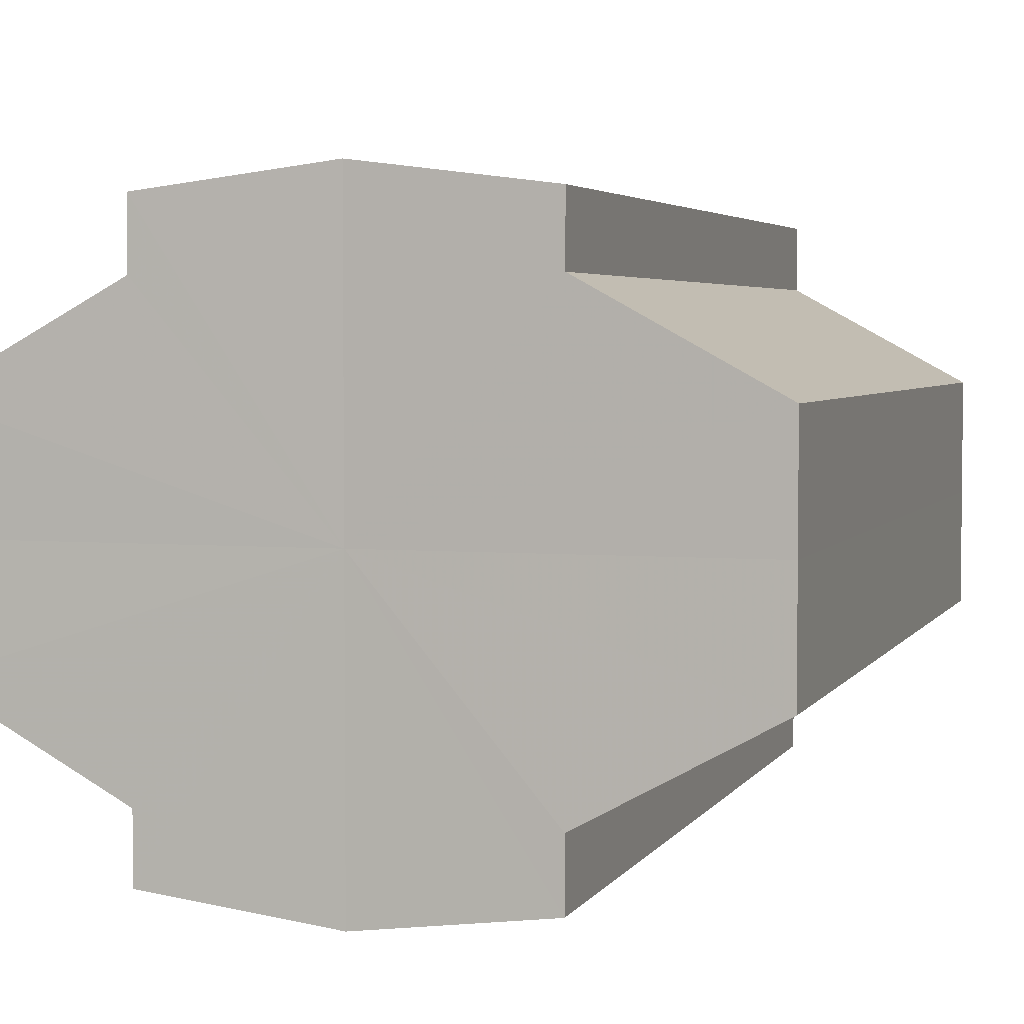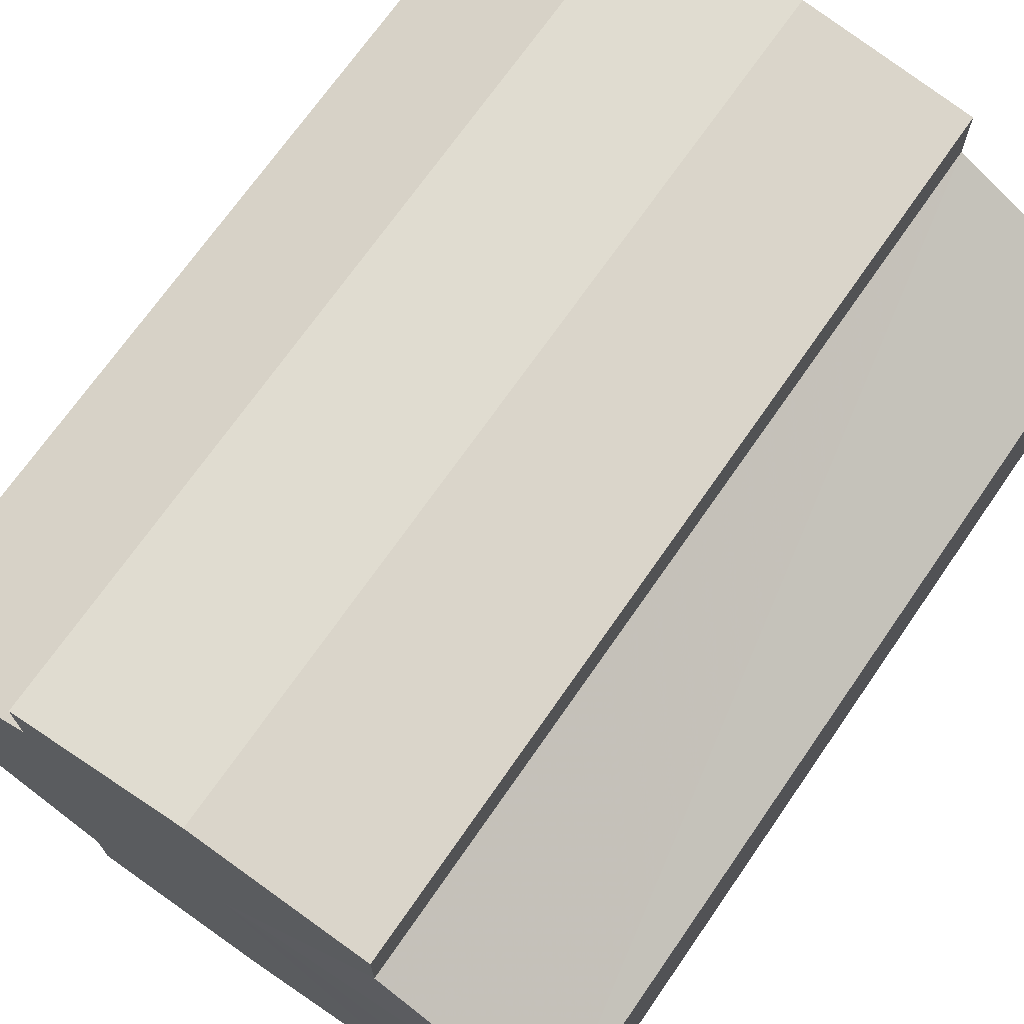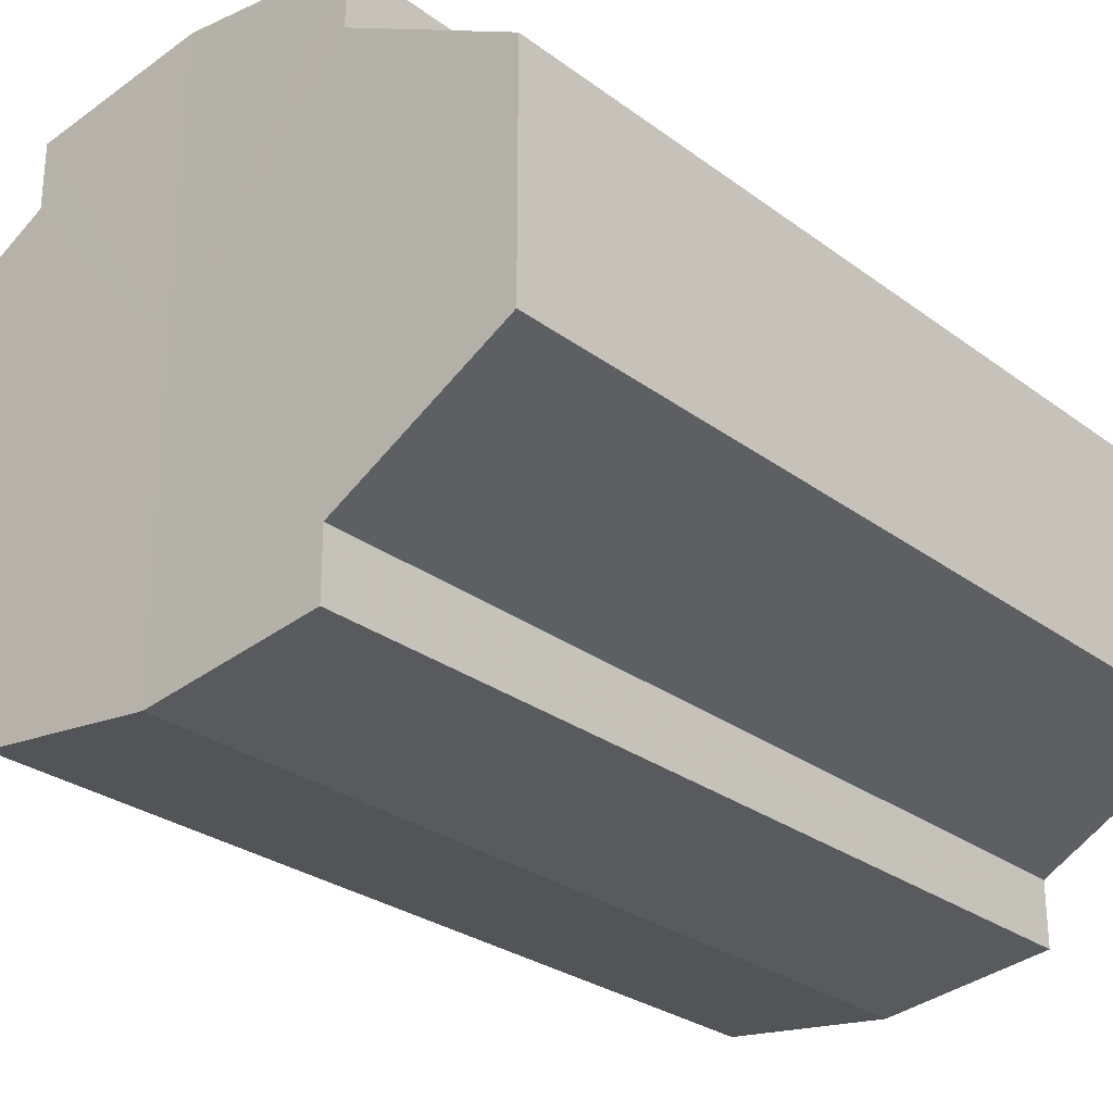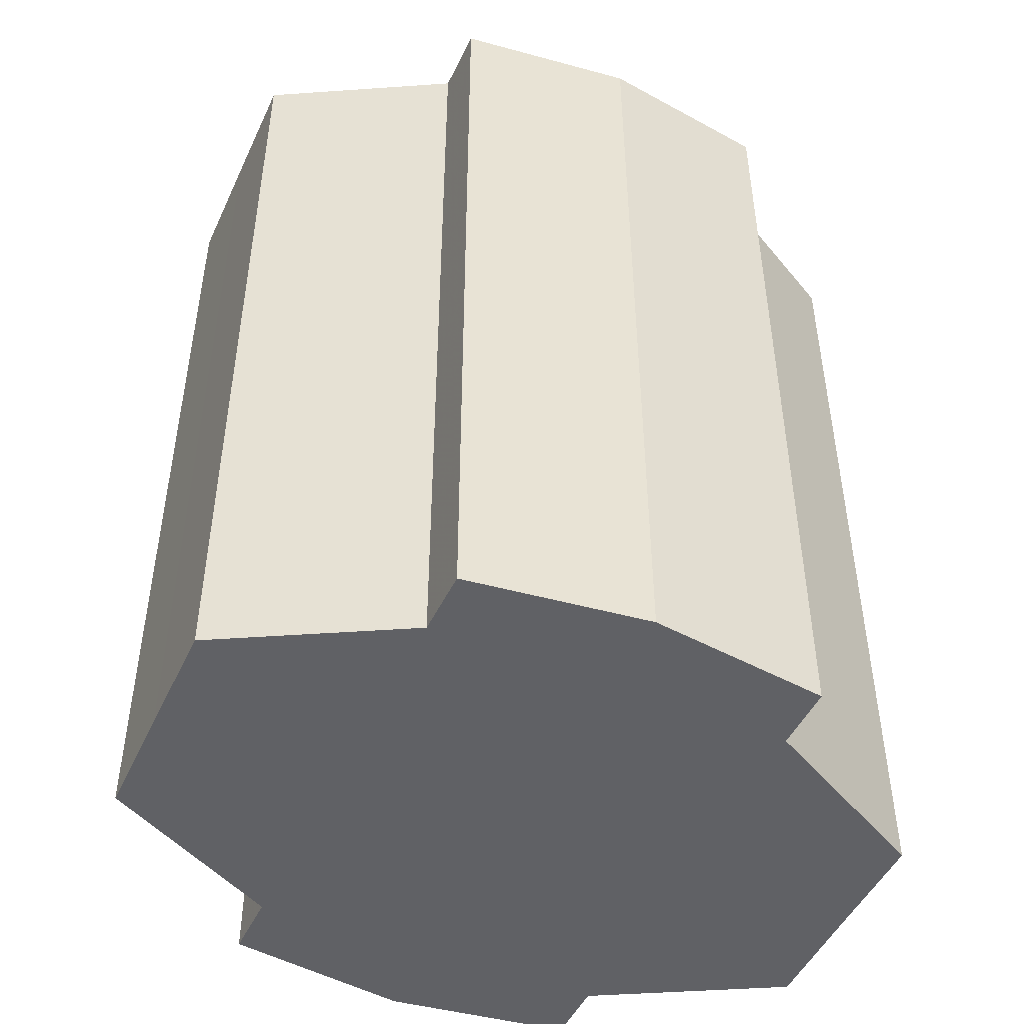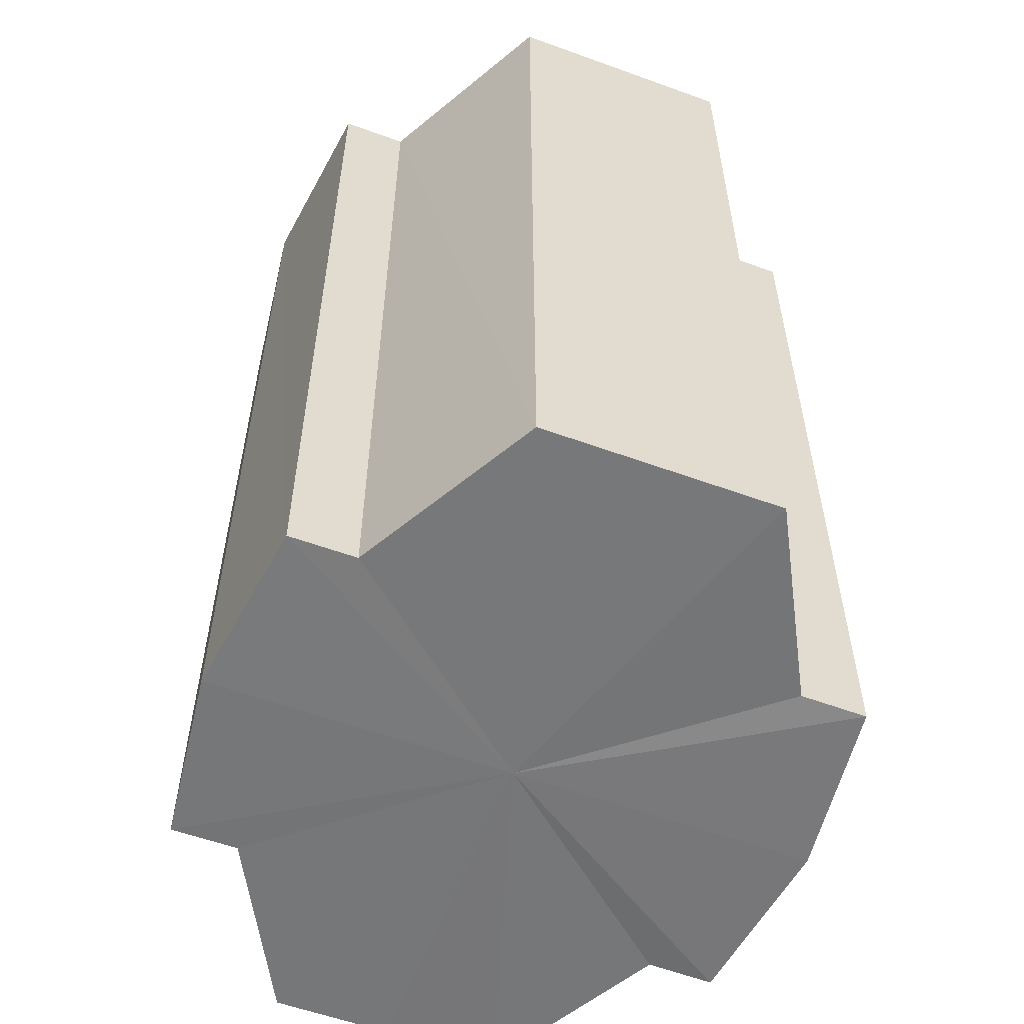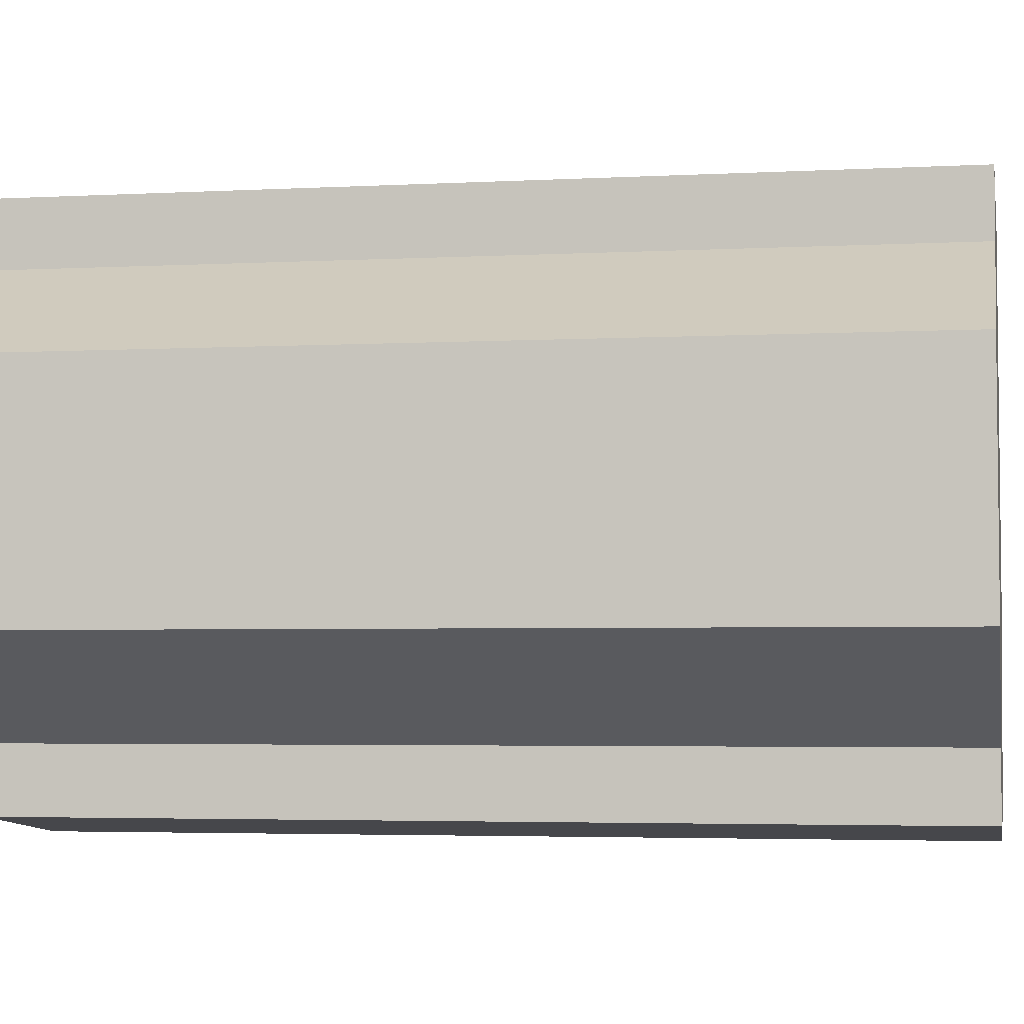
<metadata>
{"format":"obj","ext":"obj","renderer":"f3d","projection":"perspective","resolution":1024,"background":"white","views":[{"elev":3.8,"azim":-162.7,"up":"+Z"},{"elev":70.7,"azim":-145.3,"up":"+Z"},{"elev":-27.9,"azim":41.7,"up":"+Z"},{"elev":-47.9,"azim":-24.2,"up":"+Y"},{"elev":-57.2,"azim":-110.9,"up":"+Y"},{"elev":-3.6,"azim":-79.5,"up":"+Z"}]}
</metadata>
<code>
o 1769
v 2229 1870 9.034
v 2229 1870 9.032
v 2229 1870 9.034
v 2229 1870 9.032
v 2229 1870 9.032
v 2229 1870 9.034
v 2229 1870 9.034
v 2229 1870 9.032
v 2229 1870 9.032
v 2229 1870 9.017
v 2229 1870 9.034
v 2229 1870 9.029
v 2229 1870 9.023
v 2229 1870 9.017
v 2229 1870 9.01
v 2229 1870 9.005
v 2229 1870 9.032
v 2229 1870 9.001
v 2229 1870 9.029
v 2229 1870 9.032
v 2229 1870 9.029
v 2229 1870 9.023
v 2229 1870 9.029
v 2229 1870 9.023
v 2229 1870 9.017
v 2229 1870 9.023
v 2229 1870 9.017
v 2229 1870 9.01
v 2229 1870 9.017
v 2229 1870 9.01
v 2229 1870 9.005
v 2229 1870 9.01
v 2229 1870 9.005
v 2229 1870 9.001
v 2229 1870 9.005
v 2229 1870 9.001
v 2229 1870 9
v 2229 1870 9
v 2229 1870 9.001
v 2229 1870 9.001
v 2229 1870 9.005
v 2229 1870 9.001
v 2229 1870 9
v 2229 1870 9.01
v 2229 1870 9.005
v 2229 1870 9.001
v 2229 1870 9
v 2229 1870 9.001
v 2229 1870 9
v 2229 1870 9.017
v 2229 1870 9.01
v 2229 1870 9.023
v 2229 1870 9.017
v 2229 1870 9.029
v 2229 1870 9.023
v 2229 1870 9.032
v 2229 1870 9.029
v 2229 1870 9.032
v 2229 1870 9.029
v 2229 1870 9.032
v 2229 1870 9.023
v 2229 1870 9.029
v 2229 1870 9.029
v 2229 1870 9.029
v 2229 1870 9.017
v 2229 1870 9.023
v 2229 1870 9.01
v 2229 1870 9.017
v 2229 1870 9.023
v 2229 1870 9.023
v 2229 1870 9.005
v 2229 1870 9.01
v 2229 1870 9.001
v 2229 1870 9.005
v 2229 1870 9.017
v 2229 1870 9.017
v 2229 1870 9.01
v 2229 1870 9.01
v 2229 1870 9.005
v 2229 1870 9.005
v 2229 1870 9.001
v 2229 1870 9.017
v 2229 1870 9.034
v 2229 1870 9.032
v 2229 1870 9.032
v 2229 1870 9.029
v 2229 1870 9.029
v 2229 1870 9.023
v 2229 1870 9.023
v 2229 1870 9.017
v 2229 1870 9.017
v 2229 1870 9.01
v 2229 1870 9.01
v 2229 1870 9.005
v 2229 1870 9.005
v 2229 1870 9.001
v 2229 1870 9.001
v 2229 1870 9
f 1 2 3
f 4 1 5
f 5 6 7
f 7 8 9
f 10 8 11
f 10 12 8
f 10 13 12
f 10 14 13
f 10 15 14
f 10 16 15
f 10 11 17
f 10 18 16
f 19 17 20
f 10 17 21
f 22 23 19
f 10 21 24
f 25 26 22
f 10 24 27
f 28 29 25
f 10 27 30
f 31 32 28
f 10 30 33
f 34 35 31
f 10 33 36
f 10 36 37
f 10 37 18
f 38 36 39
f 40 41 34
f 42 43 38
f 41 44 45
f 46 47 42
f 47 48 49
f 44 50 51
f 50 52 53
f 52 54 55
f 54 56 57
f 58 59 60
f 59 61 62
f 60 63 64
f 61 65 66
f 65 67 68
f 64 69 70
f 67 71 72
f 71 73 74
f 70 75 76
f 76 77 78
f 78 79 80
f 80 18 81
f 82 83 84
f 82 85 83
f 82 84 86
f 82 87 85
f 82 86 88
f 82 89 87
f 82 88 90
f 82 91 89
f 82 90 92
f 82 93 91
f 82 92 94
f 82 95 93
f 82 94 96
f 82 97 95
f 82 96 98
f 82 98 97

</code>
